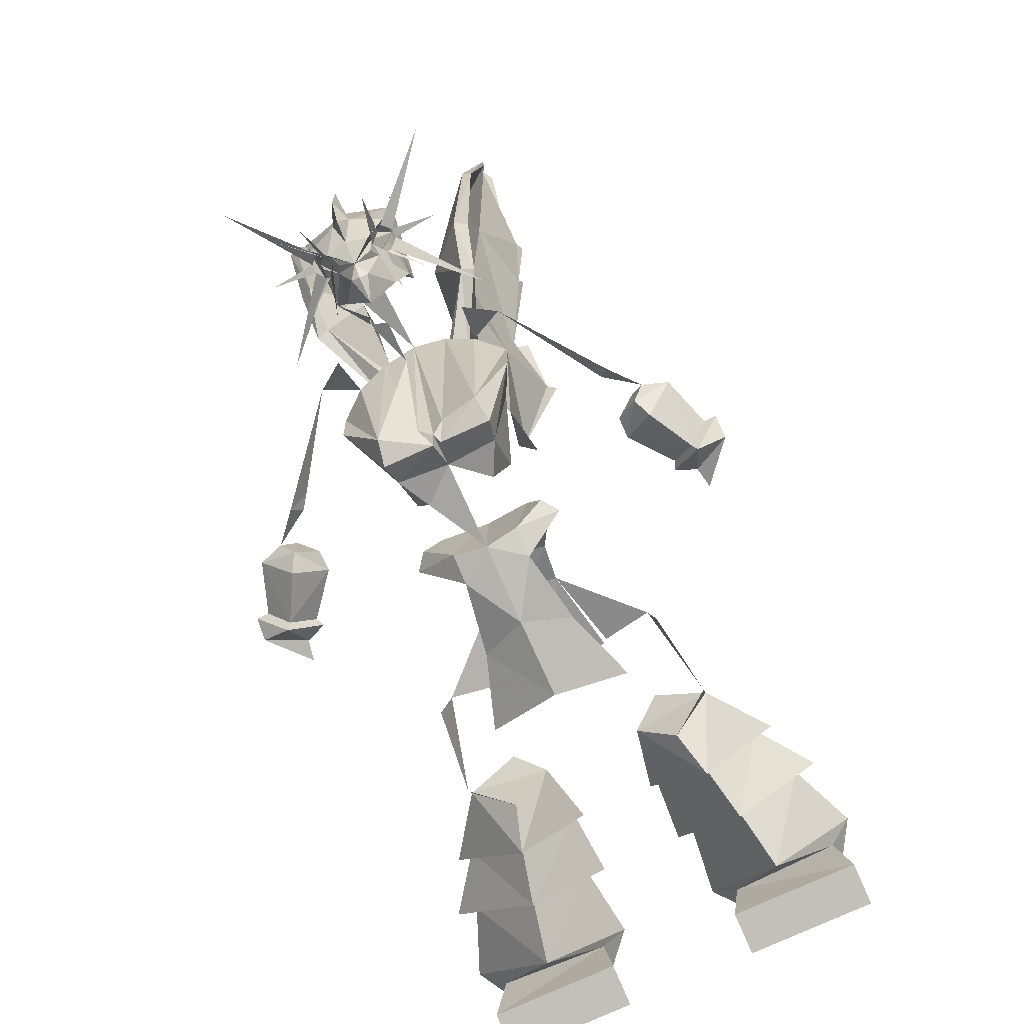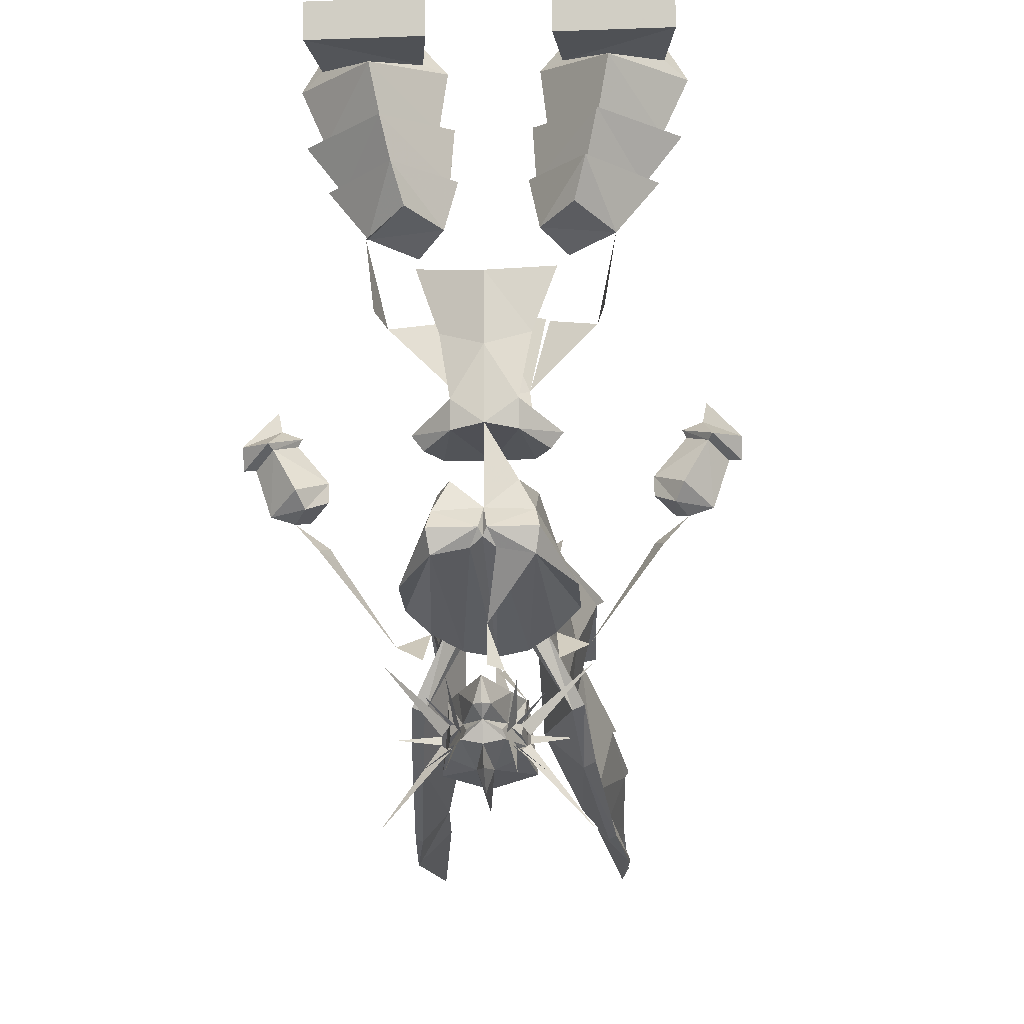
<metadata>
{"format":"obj","ext":"obj","renderer":"f3d","projection":"perspective","resolution":1024,"background":"white","views":[{"elev":-78.2,"azim":24.3,"up":"+Z"},{"elev":-19.9,"azim":-176.3,"up":"+Y"}]}
</metadata>
<code>
v 0 -1.445 0.1406
v -0.04688 -1.43 0.1094
v 0 -1.289 0.2188
v -0.1797 -1.297 0.1172
v -0.1172 -1.266 0.1406
v -0.125 -1.336 0.07031
v -0.2891 -1.133 0.1016
v -0.3203 -1.125 0.05469
v -0.3047 -1.109 0.09375
v -0.3672 -1.07 0.0625
v 0.1172 -1.266 0.1406
v 0.1797 -1.297 0.1172
v 0.125 -1.336 0.07031
v 0.2891 -1.133 0.1016
v 0.3203 -1.125 0.05469
v 0.3047 -1.109 0.09375
v 0.3672 -1.07 0.0625
v -0.04688 -1.242 0.1953
v -0.0625 -1.281 0.2031
v 0 -1.18 0.1484
v -0.02344 -1.18 0.1406
v -0.07031 -1.219 0.2031
v -0.07031 -1.211 0.3516
v -0.1406 -1.383 0.2656
v -0.07031 -1.266 0.1875
v -0.09375 -1.203 -0.1328
v -0.02344 -1.188 -0.125
v -0.1641 -1.227 0.1172
v -0.1641 -1.219 0
v -0.1016 -1.156 -0.1484
v -0.007812 -1.156 -0.1484
v 0 -1.172 -0.1406
v 0.02344 -1.188 -0.125
v 0.0625 -1.281 0.2031
v 0.04688 -1.242 0.1953
v 0.02344 -1.18 0.1406
v 0 -1.156 0.1328
v -0.0625 -1.148 0.1016
v -0.1328 -1.156 0.04688
v -0.09375 -1.117 -0.125
v 0 -1.109 -0.1172
v 0.007812 -1.156 -0.1484
v 0.09375 -1.203 -0.1328
v 0.07031 -1.266 0.1875
v 0.1406 -1.383 0.2656
v 0.07031 -1.211 0.3516
v 0.07031 -1.219 0.2031
v 0.09375 -1.242 0.1953
v 0.1641 -1.227 0.1172
v 0.0625 -1.148 0.1016
v 0.09375 -1.047 -0.01562
v 0.0625 -1.055 -0.1094
v -0.0625 -1.055 -0.1094
v -0.09375 -1.047 -0.01562
v -0.09375 -1.242 0.1953
v -0.09375 -1.203 0.3594
v -0.1094 -1.086 0.3203
v -0.125 -1.172 0.5312
v -0.07812 -1.383 0.4531
v -0.1562 -1.461 0.4062
v -0.1641 -1.375 0.2578
v -0.4141 -1.055 0.0625
v -0.3594 -1.023 0
v -0.3438 -1.055 0.02344
v -0.3438 -1.055 0.1016
v -0.3594 -1.023 0.125
v -0.4062 -0.9375 0.1094
v -0.4453 -0.9609 0.0625
v -0.4062 -0.9375 0.01562
v -0.3047 -0.9922 0.05469
v -0.3047 -1.031 0.05469
v -0.3672 -0.9141 0.0625
v -0.3594 -0.8984 0.0625
v -0.4141 -0.9297 0.125
v -0.4688 -0.9609 0.0625
v -0.4141 -0.9297 0
v -0.4688 -0.9219 0.03906
v -0.3984 -0.8828 0.0625
v -0.4688 -0.9219 0.08594
v -0.1641 -1.461 0.7891
v -0.1172 -1.305 0.7188
v -0.1016 -1.375 0.4609
v -0.1797 -1.445 0.4219
v -0.2109 -1.516 0.7891
v -0.2344 -1.508 1.07
v -0.1719 -1.391 0.9062
v -0.1406 -1.141 0.7812
v -0.1797 -1.055 0.6484
v -0.1406 -1.172 0.5312
v -0.1953 -1.523 0.7891
v -0.2344 -1.516 1.078
v -0.2109 -1.477 1.484
v -0.1797 -1.438 1.102
v -0.2266 -1.312 1.125
v -0.2031 -1.25 0.9609
v -0.2109 -1.242 0.9844
v -0.125 -1.141 0.7812
v -0.1719 -1.133 0.7891
v -0.1641 -1.055 0.6484
v -0.1953 -1.039 0.6719
v -0.1016 -0.9922 0.4688
v -0.2188 -1.391 1.305
v -0.2188 -1.375 1.32
v -0.2109 -1.312 1.125
v -0.2344 -1.297 1.141
v -0.1875 -1.25 0.9609
v -0.1562 -1.391 0.9062
v -0.1016 -1.305 0.7188
v -0.1172 -0.9688 0.4688
v -0.08594 -0.9922 0.4688
v -0.1406 -1.461 0.7891
v -0.2266 -1.508 1.07
v -0.1641 -1.438 1.102
v -0.2031 -1.391 1.305
v -0.2266 -1.453 1.469
v 0.1641 -1.375 0.2578
v 0.1562 -1.461 0.4062
v 0.07812 -1.383 0.4531
v 0.125 -1.172 0.5312
v 0.1094 -1.086 0.3203
v 0.09375 -1.203 0.3594
v 0.1016 -1.375 0.4609
v 0.1797 -1.445 0.4219
v 0.2109 -1.516 0.7891
v 0.1953 -1.523 0.7891
v 0.1406 -1.461 0.7891
v 0.1016 -1.305 0.7188
v 0.1641 -1.055 0.6484
v 0.08594 -0.9922 0.4688
v 0.1172 -0.9688 0.4688
v 0.1016 -0.9922 0.4688
v 0.1406 -1.172 0.5312
v 0.1172 -1.305 0.7188
v 0.1641 -1.461 0.7891
v 0.2344 -1.508 1.07
v 0.2344 -1.516 1.078
v 0.2266 -1.508 1.07
v 0.1562 -1.391 0.9062
v 0.125 -1.141 0.7812
v 0.1719 -1.133 0.7891
v 0.1797 -1.055 0.6484
v 0.1953 -1.039 0.6719
v 0.1641 -1.219 0
v 0.1016 -1.156 -0.1484
v 0.09375 -1.117 -0.125
v 0.1328 -1.156 0.04688
v 0.4141 -1.055 0.0625
v 0.3438 -1.055 0.02344
v 0.3594 -1.023 0
v 0.4062 -0.9375 0.01562
v 0.4453 -0.9609 0.0625
v 0.4062 -0.9375 0.1094
v 0.3594 -1.023 0.125
v 0.3438 -1.055 0.1016
v 0.3047 -1.031 0.05469
v 0.3047 -0.9922 0.05469
v 0.3672 -0.9141 0.0625
v 0.3594 -0.8984 0.0625
v 0.4141 -0.9297 0
v 0.4688 -0.9609 0.0625
v 0.4141 -0.9297 0.125
v 0.3984 -0.8828 0.0625
v 0.4688 -0.9219 0.03906
v 0.4688 -0.9219 0.08594
v 0.2266 -1.312 1.125
v 0.1797 -1.438 1.102
v 0.1719 -1.391 0.9062
v 0.2031 -1.25 0.9609
v 0.2344 -1.297 1.141
v 0.2109 -1.312 1.125
v 0.2188 -1.375 1.32
v 0.2188 -1.391 1.305
v 0.2109 -1.477 1.484
v 0.1406 -1.141 0.7812
v 0.2109 -1.242 0.9844
v 0.1875 -1.25 0.9609
v 0.1641 -1.438 1.102
v 0.2031 -1.391 1.305
v 0.2266 -1.453 1.469
v -0.01562 -1.57 -0.04688
v 0 -1.578 0.07031
v -0.08594 -1.555 0.0625
v -0.07031 -1.547 -0.04688
v -0.03906 -1.531 -0.1094
v 0 -1.539 -0.1094
v 0 -1.578 -0.09375
v 0 -1.609 -0.03125
v 0 -1.617 0.08594
v 0.01562 -1.57 -0.04688
v 0.08594 -1.555 0.0625
v -0.07031 -1.422 0.03906
v -0.07031 -1.516 0.007812
v -0.04688 -1.531 -0.03125
v -0.03906 -1.523 -0.07031
v 0 -1.5 -0.125
v 0.03906 -1.531 -0.1094
v 0.07031 -1.547 -0.04688
v 0.07031 -1.516 0.007812
v 0.07031 -1.422 0.03906
v 0.04688 -1.43 0.1094
v 0.03906 -1.492 -0.0625
v 0.07031 -1.438 -0.01562
v 0.0625 -1.508 -0.03906
v 0.03906 -1.523 -0.07031
v 0.03125 -1.508 -0.08594
v 0.01562 -1.477 -0.1406
v 0.04688 -1.438 -0.07031
v 0.04688 -1.531 -0.03125
v 0 -1.43 -0.1562
v 0 -1.477 -0.1484
v -0.01562 -1.477 -0.1406
v -0.04688 -1.438 -0.07031
v -0.03906 -1.492 -0.0625
v -0.07031 -1.438 -0.01562
v -0.0625 -1.508 -0.03906
v -0.03125 -1.508 -0.08594
v 0.2109 -0.2734 -0.0625
v 0.2969 -0.3672 0.08594
v 0.1875 -0.375 -0.03125
v 0.08594 -0.3516 0.08594
v 0.07812 -0.2266 0.09375
v 0.2109 -0.2969 0.2422
v 0.375 -0.2578 0.09375
v 0.1875 -0.3984 0.1875
v 0.2344 -0.1562 -0.0625
v 0.3359 -0.2578 0.08594
v 0.2109 -0.2734 -0.03125
v 0.1094 -0.2344 0.08594
v 0.09375 -0.09375 0.1016
v 0.1406 -0.09375 0.0625
v 0.3438 -0.1016 0.0625
v 0.3906 -0.125 0.1016
v 0.2344 -0.1797 0.2734
v 0.2109 -0.2969 0.2188
v 0.1406 -0.1016 0.1484
v 0.1484 -0.03125 0.09375
v 0.125 -0.09375 -0.04688
v 0.3672 -0.09375 -0.04688
v 0.3359 -0.03125 0.09375
v 0.3438 -0.1016 0.1484
v 0.2812 -0.09375 0.2266
v 0.2109 -0.09375 0.2266
v 0.2109 -0.007812 0.2266
v 0.125 -0.01562 -0.0625
v 0.3672 -0.01562 -0.0625
v -0.2109 -0.2734 -0.0625
v -0.1875 -0.375 -0.03125
v -0.2969 -0.3672 0.08594
v -0.375 -0.2578 0.09375
v -0.2109 -0.2969 0.2422
v -0.07812 -0.2266 0.09375
v -0.08594 -0.3516 0.08594
v -0.1875 -0.3984 0.1875
v -0.2344 -0.1562 -0.0625
v -0.2109 -0.2734 -0.03125
v -0.3359 -0.2578 0.08594
v -0.3906 -0.125 0.1016
v -0.3438 -0.1016 0.0625
v -0.1406 -0.09375 0.0625
v -0.09375 -0.09375 0.1016
v -0.1094 -0.2344 0.08594
v -0.2344 -0.1797 0.2734
v -0.2109 -0.2969 0.2188
v -0.1406 -0.1016 0.1484
v -0.3438 -0.1016 0.1484
v -0.3359 -0.03125 0.09375
v -0.3672 -0.09375 -0.04688
v -0.125 -0.09375 -0.04688
v -0.1484 -0.03125 0.09375
v -0.2109 -0.007812 0.2266
v -0.2109 -0.09375 0.2266
v -0.2812 -0.09375 0.2266
v -0.2812 -0.007812 0.2266
v -0.125 -0.01562 -0.0625
v -0.3672 -0.01562 -0.0625
v 0.1875 -0.375 -0.0625
v 0.2422 -0.4844 0.05469
v 0.1641 -0.4531 -0.02344
v 0.09375 -0.4688 0.05469
v 0.07031 -0.3438 0.09375
v 0.1875 -0.3984 0.2109
v 0.3281 -0.3594 0.09375
v 0.1484 -0.5 0.1172
v 0.2422 -0.5 0.02344
v 0.0625 -0.9531 -0.1016
v 0.1406 -0.9375 -0.03906
v 0.1172 -0.9688 -0.03906
v 0.08594 -0.9609 0.03125
v 0 -0.9453 0.07812
v 0 -0.9453 -0.1172
v 0.0625 -0.8984 -0.1172
v 0.1172 -0.9297 0.02344
v 0.07812 -0.8594 0.09375
v 0 -0.8672 0.1172
v -0.07812 -0.8594 0.09375
v -0.1172 -0.9297 0.02344
v -0.08594 -0.9609 0.03125
v -0.0625 -0.9531 -0.1016
v -0.0625 -0.8984 -0.1172
v 0 -0.7969 -0.1328
v 0.08594 -0.7578 -0.09375
v 0 -0.7969 -0.125
v 0 -0.8984 -0.1094
v -0.08594 -0.7578 -0.09375
v 0 -0.6484 -0.1328
v 0.1328 -0.6172 -0.07812
v 0 -0.6484 -0.125
v -0.1328 -0.6172 -0.07812
v 0 -0.7969 0.1328
v 0.07031 -0.7891 0.1172
v 0 -0.6016 0.1562
v -0.07031 -0.7891 0.1172
v 0.1016 -0.6328 0.125
v 0 -0.6016 0.1484
v 0 -0.7969 0.125
v -0.1016 -0.6328 0.125
v -0.1875 -0.375 -0.0625
v -0.1641 -0.4531 -0.02344
v -0.2422 -0.4844 0.05469
v -0.3281 -0.3594 0.09375
v -0.1875 -0.3984 0.2109
v -0.07031 -0.3438 0.09375
v -0.09375 -0.4688 0.05469
v -0.2422 -0.5 0.02344
v -0.1484 -0.5 0.1172
v -0.1172 -0.9688 -0.03906
v -0.1406 -0.9375 -0.03906
v 0.2812 -0.007812 0.2266
v 0 -0.8672 0.1094
v 0 -0.9297 0.07031
v 0.03906 -1.516 -0.08594
v 0.05469 -1.492 -0.0625
v 0.0625 -1.43 -0.1562
v 0.1875 -1.367 0
v 0.0625 -1.492 -0.05469
v 0.07812 -1.508 -0.03906
v 0.1562 -1.516 -0.04688
v 0.07812 -1.523 -0.03906
v 0.1094 -1.586 -0.1016
v 0.0625 -1.539 -0.05469
v 0.05469 -1.531 -0.0625
v 0.1094 -1.445 -0.1016
v 0.1875 -1.664 0
v 0.0625 -1.602 -0.1562
v -0.03906 -1.516 -0.08594
v -0.0625 -1.43 -0.1562
v -0.05469 -1.492 -0.0625
v -0.1875 -1.367 0
v -0.07812 -1.508 -0.03906
v -0.0625 -1.492 -0.05469
v -0.1562 -1.516 -0.04688
v -0.07812 -1.523 -0.03906
v -0.1094 -1.586 -0.1016
v -0.05469 -1.531 -0.0625
v -0.0625 -1.539 -0.05469
v -0.1094 -1.445 -0.1016
v -0.1875 -1.664 0
v -0.0625 -1.602 -0.1562
v -0.1094 -0.6406 0.1172
v -0.2031 -0.6641 0.08594
v -0.2188 -0.6719 -0.01562
v 0.1094 -0.6406 0.1172
v 0.2031 -0.6641 0.08594
v 0.2188 -0.6719 -0.01562
v -0.03125 -1.383 -0.01562
v -0.02344 -1.398 -0.05469
v 0 -1.375 -0.03125
v 0 -1.297 -0.02344
v -0.4062 -0.8438 0.0625
v 0.4062 -0.8438 0.0625
f 1 2 3
f 4 5 6
f 7 4 8
f 7 8 9
f 9 8 10
f 11 12 13
f 12 14 15
f 15 14 16
f 15 16 17
f 277 278 284
f 318 319 324
f 359 312 360
f 362 363 310
f 365 367 368
f 27 26 368
f 18 19 3
f 18 3 20
f 18 20 21
f 18 21 22
f 18 22 23
f 18 23 24
f 18 24 25
f 18 25 19
f 19 25 5
f 3 34 35
f 3 35 20
f 20 35 36
f 34 11 44
f 34 44 35
f 35 44 45
f 35 45 46
f 35 46 47
f 35 47 36
f 36 47 48
f 36 48 11
f 25 55 5
f 5 55 21
f 21 55 22
f 22 55 56
f 22 56 57
f 22 57 23
f 23 57 58
f 23 58 59
f 23 59 24
f 24 59 60
f 24 60 61
f 24 61 55
f 24 55 25
f 80 81 82
f 80 82 83
f 80 83 84
f 80 84 85
f 80 85 86
f 80 86 81
f 81 86 87
f 81 87 88
f 81 88 89
f 81 89 82
f 82 89 56
f 82 56 61
f 82 61 83
f 83 61 60
f 83 60 84
f 84 60 90
f 84 90 91
f 84 91 85
f 85 91 92
f 85 92 93
f 85 93 86
f 86 93 94
f 86 94 95
f 86 95 87
f 87 95 96
f 87 96 97
f 87 97 98
f 87 98 88
f 88 98 99
f 88 99 100
f 88 100 101
f 88 101 89
f 89 101 57
f 89 57 56
f 93 92 102
f 93 102 94
f 94 102 103
f 94 103 104
f 94 104 105
f 94 105 95
f 95 105 106
f 95 106 96
f 96 106 97
f 97 106 107
f 97 107 108
f 97 108 99
f 97 99 98
f 101 109 57
f 57 109 110
f 57 110 58
f 58 110 99
f 58 99 108
f 58 108 59
f 59 108 111
f 59 111 60
f 60 111 90
f 90 111 112
f 90 112 91
f 91 112 92
f 92 112 113
f 92 113 114
f 92 114 115
f 92 115 102
f 102 115 114
f 102 114 103
f 103 114 104
f 104 114 113
f 104 113 107
f 104 107 106
f 104 106 105
f 100 99 110
f 100 110 101
f 101 110 109
f 55 61 56
f 107 111 108
f 111 107 112
f 112 107 113
f 44 11 48
f 44 48 45
f 45 48 116
f 45 116 117
f 45 117 118
f 45 118 46
f 46 118 119
f 46 119 120
f 46 120 47
f 47 120 121
f 47 121 48
f 48 121 116
f 116 121 122
f 116 122 123
f 116 123 117
f 117 123 124
f 117 124 125
f 117 125 126
f 117 126 118
f 118 126 127
f 118 127 119
f 119 127 128
f 119 128 129
f 119 129 120
f 120 129 130
f 120 130 131
f 120 131 132
f 120 132 121
f 121 132 122
f 122 132 133
f 122 133 134
f 122 134 123
f 123 134 124
f 124 134 135
f 124 135 136
f 124 136 125
f 125 136 137
f 125 137 126
f 126 137 138
f 126 138 127
f 127 138 139
f 127 139 128
f 128 139 140
f 128 140 141
f 128 141 142
f 128 142 129
f 129 142 131
f 129 131 130
f 165 166 167
f 165 167 168
f 165 168 169
f 165 169 170
f 165 170 171
f 165 171 172
f 165 172 166
f 166 172 173
f 166 173 135
f 166 135 167
f 167 135 134
f 167 134 133
f 167 133 174
f 167 174 168
f 168 174 175
f 168 175 176
f 168 176 169
f 169 176 170
f 170 176 138
f 170 138 177
f 170 177 178
f 170 178 171
f 171 178 172
f 172 178 179
f 172 179 173
f 173 179 178
f 173 178 177
f 173 177 137
f 173 137 136
f 173 136 135
f 174 133 141
f 174 141 140
f 174 140 139
f 174 139 175
f 175 139 176
f 176 139 138
f 141 131 142
f 131 141 132
f 132 141 133
f 137 177 138
f 19 5 26
f 19 26 27
f 19 27 3
f 19 3 20
f 19 20 21
f 19 21 5
f 5 28 26
f 26 28 29
f 27 32 3
f 3 32 33
f 3 33 34
f 33 43 34
f 34 43 11
f 37 50 51
f 37 51 52
f 37 52 41
f 37 41 53
f 37 53 54
f 37 54 38
f 64 71 65
f 64 65 10
f 143 49 43
f 43 49 11
f 148 17 154
f 148 154 155
f 201 203 198
f 201 204 205
f 198 208 204
f 213 216 194
f 213 192 215
f 237 244 238
f 238 244 245
f 267 275 274
f 267 274 268
f 277 283 279
f 277 279 278
f 285 287 288
f 285 288 289
f 285 289 290
f 289 297 298
f 289 298 290
f 318 323 319
f 272 271 270
f 272 270 273
f 241 328 243
f 241 243 242
f 319 323 325
f 79 78 77
f 164 163 162
f 297 326 298
f 194 193 192
f 11 36 34
f 34 36 20
f 34 20 3
f 5 21 28
f 20 36 37
f 20 37 21
f 21 37 38
f 21 38 28
f 28 38 39
f 28 39 29
f 29 39 40
f 36 11 49
f 36 49 50
f 36 50 37
f 38 54 39
f 39 54 40
f 40 54 53
f 40 53 41
f 62 63 64
f 62 64 10
f 62 10 65
f 62 65 66
f 63 70 64
f 64 70 71
f 70 66 65
f 70 65 71
f 76 77 78
f 76 78 73
f 73 78 74
f 74 78 79
f 74 79 75
f 75 79 77
f 75 77 76
f 143 145 146
f 143 146 49
f 145 51 146
f 146 51 50
f 146 50 49
f 145 41 52
f 145 52 51
f 147 148 149
f 147 153 154
f 147 154 17
f 147 17 148
f 148 155 156
f 148 156 149
f 153 156 154
f 154 156 155
f 159 162 163
f 159 163 160
f 160 163 164
f 160 164 161
f 161 164 162
f 161 162 158
f 158 162 159
f 180 185 186
f 180 186 187
f 180 187 188
f 180 188 181
f 181 188 189
f 185 189 186
f 186 189 187
f 187 189 188
f 285 286 287
f 285 291 286
f 287 292 288
f 287 286 292
f 298 326 327
f 298 327 299
f 326 297 296
f 326 296 327
f 26 29 30
f 26 30 31
f 26 31 27
f 27 31 32
f 31 41 32
f 32 41 42
f 32 42 33
f 33 42 43
f 143 43 144
f 42 144 43
f 291 300 301
f 291 301 302
f 299 302 304
f 299 304 300
f 301 305 306
f 301 306 307
f 304 307 308
f 304 308 305
f 309 293 310
f 309 312 295
f 310 313 311
f 313 310 314
f 314 312 316
f 316 312 311
f 310 293 315
f 315 295 312
f 53 41 290
f 29 40 30
f 30 40 31
f 31 40 41
f 143 144 145
f 144 42 145
f 145 42 41
f 285 290 291
f 288 292 289
f 289 292 293
f 289 293 294
f 289 294 295
f 289 295 296
f 289 296 297
f 290 298 299
f 290 299 300
f 290 300 291
f 291 302 303
f 303 302 299
f 300 304 305
f 300 305 301
f 301 307 302
f 302 307 304
f 309 310 311
f 309 311 312
f 309 295 294
f 309 294 293
f 314 310 315
f 314 315 312
f 315 293 329
f 315 329 295
f 330 293 292
f 293 330 329
f 329 330 295
f 295 330 296
f 62 66 67
f 62 67 68
f 62 68 69
f 62 69 63
f 63 69 70
f 67 66 70
f 67 70 72
f 69 72 70
f 147 149 150
f 147 150 151
f 147 151 152
f 147 152 153
f 149 156 150
f 150 156 157
f 152 157 156
f 152 156 153
f 180 181 182
f 180 182 183
f 180 183 184
f 180 184 185
f 181 189 190
f 182 192 183
f 184 195 185
f 185 195 196
f 185 196 189
f 189 197 190
f 190 197 198
f 201 195 206
f 196 197 189
f 211 195 213
f 67 72 73
f 67 73 74
f 67 74 75
f 67 75 68
f 68 75 69
f 69 75 76
f 69 76 73
f 69 73 72
f 150 157 158
f 150 158 159
f 150 159 160
f 150 160 151
f 151 160 152
f 152 160 161
f 152 161 158
f 152 158 157
f 183 192 193
f 183 193 194
f 183 194 184
f 184 194 195
f 195 205 204
f 195 204 196
f 196 204 197
f 204 208 197
f 197 208 198
f 195 194 216
f 225 227 228
f 225 228 229
f 225 229 230
f 234 233 228
f 228 233 229
f 229 233 235
f 229 235 236
f 229 236 230
f 233 240 235
f 254 259 260
f 254 260 261
f 254 261 255
f 262 263 261
f 262 261 260
f 262 260 264
f 262 264 265
f 259 269 260
f 260 269 264
f 181 190 1
f 181 1 182
f 182 1 2
f 182 2 191
f 182 191 192
f 190 198 199
f 190 199 200
f 190 200 1
f 201 205 195
f 201 206 207
f 201 207 202
f 198 202 199
f 206 209 207
f 209 211 212
f 212 211 213
f 212 213 214
f 214 192 191
f 213 195 216
f 217 219 220
f 217 220 221
f 224 222 220
f 220 222 221
f 225 226 227
f 225 230 231
f 225 231 232
f 225 232 226
f 226 232 233
f 226 233 234
f 231 239 232
f 232 239 240
f 232 240 233
f 246 251 252
f 246 252 247
f 250 253 252
f 250 252 251
f 254 255 256
f 254 256 257
f 254 257 258
f 254 258 259
f 262 257 256
f 262 256 263
f 262 265 257
f 257 265 266
f 257 266 258
f 201 202 203
f 202 198 203
f 209 206 210
f 209 210 211
f 214 213 215
f 214 215 192
f 206 195 210
f 210 195 211
f 217 218 219
f 217 223 218
f 218 223 222
f 218 222 224
f 246 247 248
f 246 248 249
f 250 249 248
f 250 248 253
f 276 278 279
f 276 279 280
f 281 279 283
f 279 281 280
f 317 322 323
f 317 323 318
f 321 325 323
f 321 323 322
f 201 198 204
f 213 194 192
f 331 332 333
f 331 333 332
f 334 335 336
f 334 336 335
f 337 336 338
f 337 338 336
f 339 340 341
f 339 341 340
f 342 332 335
f 342 335 332
f 338 340 343
f 338 343 340
f 344 341 331
f 344 331 341
f 345 346 347
f 345 347 346
f 348 349 350
f 348 350 349
f 351 352 349
f 351 349 352
f 353 354 355
f 353 355 354
f 356 350 347
f 356 347 350
f 352 357 355
f 352 355 357
f 358 345 354
f 358 354 345
f 369 78 77
f 370 163 162
f 217 221 222
f 217 222 223
f 246 249 250
f 246 250 251
f 276 280 281
f 276 281 282
f 317 320 321
f 317 321 322
f 230 236 237
f 230 237 238
f 230 238 231
f 231 238 239
f 235 240 241
f 235 241 242
f 235 242 243
f 235 243 236
f 236 243 239
f 236 239 244
f 236 244 237
f 238 245 239
f 239 245 244
f 258 266 267
f 258 267 259
f 259 267 268
f 259 268 269
f 264 269 270
f 264 270 271
f 264 271 272
f 264 272 265
f 265 272 273
f 265 273 266
f 266 273 270
f 266 270 269
f 266 269 274
f 266 274 275
f 266 275 267
f 268 274 269
f 240 328 241
f 240 239 328
f 328 239 243
f 276 277 278
f 276 282 277
f 277 282 281
f 277 281 283
f 317 318 319
f 317 319 320
f 321 320 319
f 321 319 325
f 360 361 324
f 363 284 364
f 365 214 366

</code>
